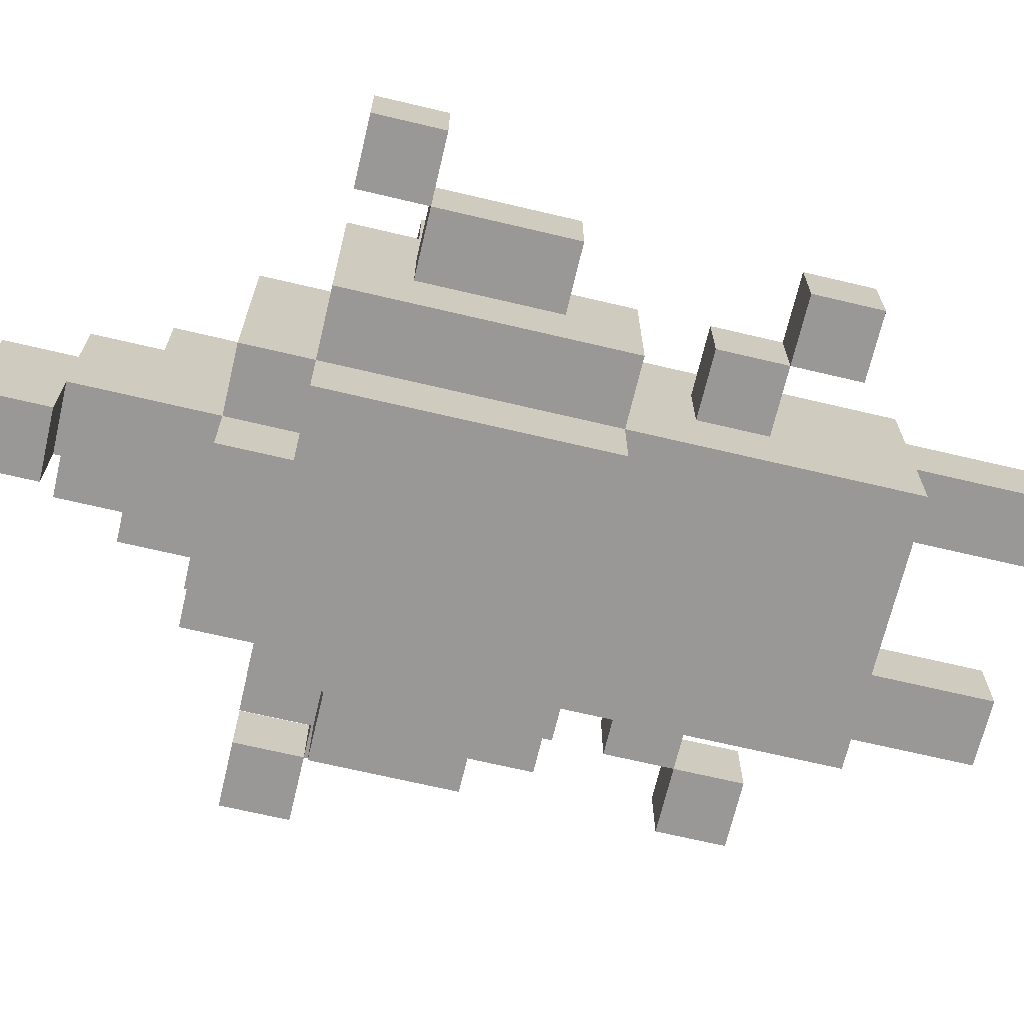
<metadata>
{"format":"obj","ext":"obj","renderer":"f3d","projection":"perspective","resolution":1024,"background":"white","views":[{"elev":-68.6,"azim":-103.3,"up":"+Z"}]}
</metadata>
<code>
o
v -0.5 0.9 0
v -0.5 0.9 -0.1
v -0.5 1 0
v -0.5 1 -0.1
v -0.4 0.3 0
v -0.4 0.3 -0.1
v -0.4 0.4 0
v -0.4 0.4 -0.1
v -0.4 0.7 0
v -0.4 0.7 -0.1
v -0.4 0.9 0
v -0.4 0.9 -0.1
v -0.3 0.4 0
v -0.3 0.4 -0.1
v -0.3 0.5 0
v -0.3 0.5 -0.1
v -0.3 0.6 0
v -0.3 0.6 -0.2
v -0.3 0.7 0.2
v -0.3 0.7 0
v -0.3 0.7 -0.1
v -0.3 0.9 0.2
v -0.3 0.9 0.1
v -0.3 0.9 0
v -0.3 0.9 -0.1
v -0.3 1 0.1
v -0.3 1 -0.2
v -0.2 0 0
v -0.2 0 -0.1
v -0.2 0.1 0
v -0.2 0.1 -0.1
v -0.2 0.2 0.1
v -0.2 0.2 0
v -0.2 0.2 -0.1
v -0.2 0.2 -0.2
v -0.2 0.3 0.1
v -0.2 0.3 0
v -0.2 0.3 -0.1
v -0.2 0.3 -0.2
v -0.2 0.4 0
v -0.2 0.4 -0.1
v -0.2 0.5 0.1
v -0.2 0.5 0
v -0.2 0.5 -0.1
v -0.2 0.5 -0.2
v -0.2 0.6 0.2
v -0.2 0.6 0.1
v -0.2 0.6 0
v -0.2 0.6 -0.1
v -0.2 0.6 -0.2
v -0.2 0.6 -0.3
v -0.2 0.7 0.2
v -0.2 0.7 0
v -0.2 0.7 -0.2
v -0.2 0.7 -0.3
v -0.2 0.8 -0.2
v -0.2 0.8 -0.3
v -0.2 0.9 0.2
v -0.2 0.9 0.1
v -0.2 1 0.2
v -0.2 1 0.1
v -0.2 1 0
v -0.2 1 -0.2
v -0.2 1 -0.3
v -0.2 1.1 0.1
v -0.2 1.1 0
v -0.2 1.1 -0.2
v -0.1 1 0.2
v -0.1 1 0.1
v -0.1 1 -0.2
v -0.1 1 -0.3
v -0.1 1.1 0.2
v -0.1 1.1 0.1
v -0.1 1.1 0
v -0.1 1.1 -0.1
v -0.1 1.1 -0.2
v -0.1 1.1 -0.3
v -0.1 1.2 0.1
v -0.1 1.2 0
v -0.1 1.2 -0.1
v -0.1 1.2 -0.2
v -0.1 1.3 0
v -0.1 1.3 -0.1
v -0.1 1.3 -0.2
v -0.1 1.3 -0.3
v -0.1 1.4 -0.1
v -0.1 1.4 -0.3
v 0.1 0 0
v 0.1 0 -0.1
v 0.1 0.1 0
v 0.1 0.1 -0.1
v 0.1 0.2 0
v 0.1 0.2 -0.1
v 0.1 0.4 0
v 0.1 0.4 -0.1
v 0.1 0.5 0
v 0.1 0.5 -0.1
v 0.3 0.3 0
v 0.3 0.3 -0.1
v 0.3 0.4 0
v 0.3 0.4 -0.1
v 0.4 0.9 0
v 0.4 0.9 -0.1
v 0.4 1 0
v 0.4 1 -0.1
v -0.4 0.9 0
v -0.4 0.9 -0.1
v -0.4 1 0
v -0.4 1 -0.1
v -0.3 0.3 0
v -0.3 0.3 -0.1
v -0.3 0.4 0
v -0.3 0.4 -0.1
v -0.1 0 0
v -0.1 0 -0.1
v -0.1 0.1 0
v -0.1 0.1 -0.1
v -0.1 0.2 0
v -0.1 0.2 -0.1
v -0.1 0.4 0
v -0.1 0.4 -0.1
v -0.1 0.5 0
v -0.1 0.5 -0.1
v 0 1.2 -0.1
v 0 1.2 -0.2
v 0 1.3 -0.1
v 0 1.3 -0.2
v 0 1.3 -0.3
v 0 1.4 -0.1
v 0 1.4 -0.3
v 0.1 1 0.2
v 0.1 1 0.1
v 0.1 1 -0.2
v 0.1 1 -0.3
v 0.1 1.1 0.2
v 0.1 1.1 0.1
v 0.1 1.1 0
v 0.1 1.1 -0.2
v 0.1 1.1 -0.3
v 0.1 1.2 0.1
v 0.1 1.2 0
v 0.1 1.2 -0.1
v 0.1 1.2 -0.2
v 0.1 1.3 0
v 0.1 1.3 -0.1
v 0.2 0 0
v 0.2 0 -0.1
v 0.2 0.1 0
v 0.2 0.1 -0.1
v 0.2 0.2 0.1
v 0.2 0.2 0
v 0.2 0.2 -0.1
v 0.2 0.2 -0.2
v 0.2 0.3 0.1
v 0.2 0.3 0
v 0.2 0.3 -0.1
v 0.2 0.3 -0.2
v 0.2 0.4 0
v 0.2 0.4 -0.1
v 0.2 0.5 0
v 0.2 0.5 -0.1
v 0.2 0.6 0.2
v 0.2 0.6 0.1
v 0.2 0.6 -0.2
v 0.2 0.6 -0.3
v 0.2 0.7 0.2
v 0.2 0.7 0.1
v 0.2 0.7 -0.2
v 0.2 0.7 -0.3
v 0.2 0.9 0.2
v 0.2 0.9 0.1
v 0.2 0.9 -0.2
v 0.2 0.9 -0.3
v 0.2 1 0.2
v 0.2 1 0.1
v 0.2 1 -0.2
v 0.2 1 -0.3
v 0.2 1.1 0.1
v 0.2 1.1 -0.2
v 0.3 0.4 0
v 0.3 0.4 -0.1
v 0.3 0.5 0
v 0.3 0.5 -0.1
v 0.3 0.6 0.1
v 0.3 0.6 -0.2
v 0.3 0.7 0.2
v 0.3 0.7 0.1
v 0.3 0.7 0
v 0.3 0.7 -0.1
v 0.3 0.7 -0.2
v 0.3 0.7 -0.3
v 0.3 0.9 0.2
v 0.3 0.9 0.1
v 0.3 0.9 0
v 0.3 0.9 -0.1
v 0.3 0.9 -0.2
v 0.3 0.9 -0.3
v 0.3 1 0.1
v 0.3 1 -0.2
v 0.4 0.3 0
v 0.4 0.3 -0.1
v 0.4 0.4 0
v 0.4 0.4 -0.1
v 0.4 0.7 0
v 0.4 0.7 -0.1
v 0.4 0.9 0
v 0.4 0.9 -0.1
v 0.5 0.9 0
v 0.5 0.9 -0.1
v 0.5 1 0
v 0.5 1 -0.1
v -0.3 0.7 0.2
v -0.3 0.9 0.2
v -0.2 0.6 0.2
v -0.2 0.7 0.2
v -0.2 0.8 0.2
v -0.2 0.9 0.2
v -0.2 1 0.2
v -0.1 0.7 0.2
v -0.1 0.8 0.2
v -0.1 0.9 0.2
v -0.1 1 0.2
v -0.1 1.1 0.2
v 0 0.6 0.2
v 0 0.7 0.2
v 0 0.8 0.2
v 0 0.9 0.2
v 0.1 0.6 0.2
v 0.1 0.7 0.2
v 0.1 0.8 0.2
v 0.1 0.9 0.2
v 0.1 1 0.2
v 0.1 1.1 0.2
v 0.2 0.6 0.2
v 0.2 0.7 0.2
v 0.2 0.8 0.2
v 0.2 0.9 0.2
v 0.2 1 0.2
v 0.3 0.7 0.2
v 0.3 0.9 0.2
v -0.3 0.9 0.1
v -0.3 1 0.1
v -0.2 0.2 0.1
v -0.2 0.3 0.1
v -0.2 0.5 0.1
v -0.2 0.6 0.1
v -0.2 0.9 0.1
v -0.2 1 0.1
v -0.2 1.1 0.1
v -0.1 0.3 0.1
v -0.1 0.4 0.1
v -0.1 0.5 0.1
v -0.1 0.6 0.1
v -0.1 1 0.1
v -0.1 1.1 0.1
v -0.1 1.2 0.1
v 0 0.3 0.1
v 0 0.4 0.1
v 0 0.5 0.1
v 0 0.6 0.1
v 0 1.1 0.1
v 0 1.2 0.1
v 0.1 0.5 0.1
v 0.1 0.6 0.1
v 0.1 1 0.1
v 0.1 1.1 0.1
v 0.1 1.2 0.1
v 0.2 0.2 0.1
v 0.2 0.3 0.1
v 0.2 0.6 0.1
v 0.2 0.7 0.1
v 0.2 0.9 0.1
v 0.2 1 0.1
v 0.2 1.1 0.1
v 0.3 0.6 0.1
v 0.3 0.7 0.1
v 0.3 0.9 0.1
v 0.3 1 0.1
v -0.5 0.9 0
v -0.5 1 0
v -0.4 0.3 0
v -0.4 0.4 0
v -0.4 0.7 0
v -0.4 0.9 0
v -0.4 1 0
v -0.3 0.3 0
v -0.3 0.4 0
v -0.3 0.5 0
v -0.3 0.6 0
v -0.3 0.7 0
v -0.3 0.9 0
v -0.2 0 0
v -0.2 0.1 0
v -0.2 0.2 0
v -0.2 0.4 0
v -0.2 0.5 0
v -0.2 0.6 0
v -0.2 0.7 0
v -0.1 0 0
v -0.1 0.1 0
v -0.1 0.2 0
v -0.1 1.2 0
v -0.1 1.3 0
v 0 1.2 0
v 0 1.3 0
v 0.1 0 0
v 0.1 0.1 0
v 0.1 0.2 0
v 0.1 1.2 0
v 0.1 1.3 0
v 0.2 0 0
v 0.2 0.1 0
v 0.2 0.2 0
v 0.2 0.4 0
v 0.2 0.5 0
v 0.3 0.3 0
v 0.3 0.4 0
v 0.3 0.5 0
v 0.3 0.7 0
v 0.3 0.9 0
v 0.4 0.3 0
v 0.4 0.4 0
v 0.4 0.7 0
v 0.4 0.9 0
v 0.4 1 0
v 0.5 0.9 0
v 0.5 1 0
v -0.1 0.4 -0.1
v -0.1 0.5 -0.1
v -0.1 1.3 -0.1
v -0.1 1.4 -0.1
v 0 1.3 -0.1
v 0 1.4 -0.1
v 0.1 0.4 -0.1
v 0.1 0.5 -0.1
v -0.1 0.4 0
v -0.1 0.5 0
v 0.1 0.4 0
v 0.1 0.5 0
v -0.5 0.9 -0.1
v -0.5 1 -0.1
v -0.4 0.3 -0.1
v -0.4 0.4 -0.1
v -0.4 0.7 -0.1
v -0.4 0.9 -0.1
v -0.4 1 -0.1
v -0.3 0.3 -0.1
v -0.3 0.4 -0.1
v -0.3 0.5 -0.1
v -0.3 0.7 -0.1
v -0.3 0.9 -0.1
v -0.2 0 -0.1
v -0.2 0.1 -0.1
v -0.2 0.2 -0.1
v -0.2 0.4 -0.1
v -0.2 0.5 -0.1
v -0.1 0 -0.1
v -0.1 0.1 -0.1
v -0.1 0.2 -0.1
v 0 1.2 -0.1
v 0 1.3 -0.1
v 0.1 0 -0.1
v 0.1 0.1 -0.1
v 0.1 0.2 -0.1
v 0.1 1.2 -0.1
v 0.1 1.3 -0.1
v 0.2 0 -0.1
v 0.2 0.1 -0.1
v 0.2 0.2 -0.1
v 0.2 0.4 -0.1
v 0.2 0.5 -0.1
v 0.3 0.3 -0.1
v 0.3 0.4 -0.1
v 0.3 0.5 -0.1
v 0.3 0.7 -0.1
v 0.3 0.9 -0.1
v 0.4 0.3 -0.1
v 0.4 0.4 -0.1
v 0.4 0.7 -0.1
v 0.4 0.9 -0.1
v 0.4 1 -0.1
v 0.5 0.9 -0.1
v 0.5 1 -0.1
v -0.3 0.6 -0.2
v -0.3 1 -0.2
v -0.2 0.2 -0.2
v -0.2 0.3 -0.2
v -0.2 0.5 -0.2
v -0.2 0.6 -0.2
v -0.2 0.7 -0.2
v -0.2 0.8 -0.2
v -0.2 1 -0.2
v -0.2 1.1 -0.2
v -0.1 0.5 -0.2
v -0.1 0.6 -0.2
v -0.1 1 -0.2
v -0.1 1.1 -0.2
v -0.1 1.2 -0.2
v -0.1 1.3 -0.2
v 0 1.1 -0.2
v 0 1.2 -0.2
v 0 1.3 -0.2
v 0.1 1 -0.2
v 0.1 1.1 -0.2
v 0.1 1.2 -0.2
v 0.2 0.2 -0.2
v 0.2 0.3 -0.2
v 0.2 0.6 -0.2
v 0.2 0.7 -0.2
v 0.2 0.9 -0.2
v 0.2 1 -0.2
v 0.2 1.1 -0.2
v 0.3 0.6 -0.2
v 0.3 0.7 -0.2
v 0.3 0.9 -0.2
v 0.3 1 -0.2
v -0.2 0.6 -0.3
v -0.2 0.7 -0.3
v -0.2 0.8 -0.3
v -0.2 1 -0.3
v -0.1 0.7 -0.3
v -0.1 0.8 -0.3
v -0.1 0.9 -0.3
v -0.1 1 -0.3
v -0.1 1.1 -0.3
v -0.1 1.3 -0.3
v -0.1 1.4 -0.3
v 0 0.8 -0.3
v 0 0.9 -0.3
v 0 1.3 -0.3
v 0 1.4 -0.3
v 0.1 1 -0.3
v 0.1 1.1 -0.3
v 0.2 0.6 -0.3
v 0.2 0.7 -0.3
v 0.2 0.9 -0.3
v 0.2 1 -0.3
v 0.3 0.7 -0.3
v 0.3 0.9 -0.3
v -0.2 0 0
v -0.1 0 0
v 0.1 0 0
v 0.2 0 0
v -0.2 0 -0.1
v -0.1 0 -0.1
v 0.1 0 -0.1
v 0.2 0 -0.1
v -0.2 0.2 0.1
v 0.2 0.2 0.1
v -0.2 0.2 0
v -0.1 0.2 0
v 0.1 0.2 0
v 0.2 0.2 0
v -0.2 0.2 -0.1
v -0.1 0.2 -0.1
v 0.1 0.2 -0.1
v 0.2 0.2 -0.1
v -0.2 0.2 -0.2
v 0.2 0.2 -0.2
v -0.4 0.3 0
v -0.3 0.3 0
v 0.3 0.3 0
v 0.4 0.3 0
v -0.4 0.3 -0.1
v -0.3 0.3 -0.1
v 0.3 0.3 -0.1
v 0.4 0.3 -0.1
v -0.3 0.4 0
v -0.2 0.4 0
v 0.2 0.4 0
v 0.3 0.4 0
v -0.3 0.4 -0.1
v -0.2 0.4 -0.1
v 0.2 0.4 -0.1
v 0.3 0.4 -0.1
v -0.1 0.5 0
v 0.1 0.5 0
v -0.1 0.5 -0.1
v 0.1 0.5 -0.1
v -0.2 0.6 0.2
v 0 0.6 0.2
v 0.1 0.6 0.2
v 0.2 0.6 0.2
v -0.2 0.6 0.1
v -0.1 0.6 0.1
v 0 0.6 0.1
v 0.1 0.6 0.1
v 0.2 0.6 0.1
v 0.3 0.6 0.1
v -0.3 0.6 0
v -0.2 0.6 0
v -0.2 0.6 -0.1
v -0.3 0.6 -0.2
v -0.2 0.6 -0.2
v -0.1 0.6 -0.2
v 0.2 0.6 -0.2
v 0.3 0.6 -0.2
v -0.2 0.6 -0.3
v 0.2 0.6 -0.3
v -0.3 0.7 0.2
v -0.2 0.7 0.2
v 0.2 0.7 0.2
v 0.3 0.7 0.2
v 0.2 0.7 0.1
v 0.3 0.7 0.1
v -0.4 0.7 0
v -0.3 0.7 0
v -0.2 0.7 0
v 0.3 0.7 0
v 0.4 0.7 0
v -0.4 0.7 -0.1
v -0.3 0.7 -0.1
v 0.3 0.7 -0.1
v 0.4 0.7 -0.1
v 0.2 0.7 -0.2
v 0.3 0.7 -0.2
v 0.2 0.7 -0.3
v 0.3 0.7 -0.3
v -0.5 0.9 0
v -0.4 0.9 0
v 0.4 0.9 0
v 0.5 0.9 0
v -0.5 0.9 -0.1
v -0.4 0.9 -0.1
v 0.4 0.9 -0.1
v 0.5 0.9 -0.1
v -0.1 1.3 -0.2
v 0 1.3 -0.2
v -0.1 1.3 -0.3
v 0 1.3 -0.3
v -0.4 0.4 0
v -0.3 0.4 0
v -0.1 0.4 0
v 0.1 0.4 0
v 0.3 0.4 0
v 0.4 0.4 0
v -0.4 0.4 -0.1
v -0.3 0.4 -0.1
v -0.1 0.4 -0.1
v 0.1 0.4 -0.1
v 0.3 0.4 -0.1
v 0.4 0.4 -0.1
v -0.3 0.5 0
v -0.2 0.5 0
v 0.2 0.5 0
v 0.3 0.5 0
v -0.3 0.5 -0.1
v -0.2 0.5 -0.1
v 0.2 0.5 -0.1
v 0.3 0.5 -0.1
v -0.3 0.9 0.2
v -0.2 0.9 0.2
v 0.2 0.9 0.2
v 0.3 0.9 0.2
v -0.3 0.9 0.1
v -0.2 0.9 0.1
v 0.2 0.9 0.1
v 0.3 0.9 0.1
v -0.4 0.9 0
v -0.3 0.9 0
v 0.3 0.9 0
v 0.4 0.9 0
v -0.4 0.9 -0.1
v -0.3 0.9 -0.1
v 0.3 0.9 -0.1
v 0.4 0.9 -0.1
v 0.2 0.9 -0.2
v 0.3 0.9 -0.2
v 0.2 0.9 -0.3
v 0.3 0.9 -0.3
v -0.2 1 0.2
v -0.1 1 0.2
v 0.1 1 0.2
v 0.2 1 0.2
v -0.3 1 0.1
v -0.2 1 0.1
v -0.1 1 0.1
v 0.1 1 0.1
v 0.2 1 0.1
v 0.3 1 0.1
v -0.5 1 0
v -0.4 1 0
v -0.2 1 0
v 0.4 1 0
v 0.5 1 0
v -0.5 1 -0.1
v -0.4 1 -0.1
v 0.4 1 -0.1
v 0.5 1 -0.1
v -0.3 1 -0.2
v -0.2 1 -0.2
v -0.1 1 -0.2
v 0.1 1 -0.2
v 0.2 1 -0.2
v 0.3 1 -0.2
v -0.2 1 -0.3
v -0.1 1 -0.3
v 0.1 1 -0.3
v 0.2 1 -0.3
v -0.1 1.1 0.2
v 0.1 1.1 0.2
v -0.2 1.1 0.1
v -0.1 1.1 0.1
v 0 1.1 0.1
v 0.1 1.1 0.1
v 0.2 1.1 0.1
v -0.2 1.1 0
v -0.1 1.1 0
v 0.1 1.1 0
v -0.1 1.1 -0.1
v -0.2 1.1 -0.2
v -0.1 1.1 -0.2
v 0 1.1 -0.2
v 0.1 1.1 -0.2
v 0.2 1.1 -0.2
v -0.1 1.1 -0.3
v 0.1 1.1 -0.3
v -0.1 1.2 0.1
v 0 1.2 0.1
v 0.1 1.2 0.1
v -0.1 1.2 0
v 0 1.2 0
v 0.1 1.2 0
v 0 1.2 -0.1
v 0.1 1.2 -0.1
v 0 1.2 -0.2
v 0.1 1.2 -0.2
v -0.1 1.3 0
v 0 1.3 0
v 0.1 1.3 0
v -0.1 1.3 -0.1
v 0 1.3 -0.1
v 0.1 1.3 -0.1
v -0.1 1.4 -0.1
v 0 1.4 -0.1
v -0.1 1.4 -0.3
v 0 1.4 -0.3
f 3 2 1
f 4 2 3
f 7 6 5
f 8 6 7
f 11 10 9
f 12 10 11
f 15 14 13
f 16 14 15
f 20 18 17
f 21 18 20
f 22 20 19
f 23 20 22
f 24 20 23
f 25 18 21
f 26 24 23
f 26 25 24
f 27 18 25
f 27 25 26
f 30 29 28
f 31 29 30
f 33 31 30
f 34 31 33
f 36 34 33
f 36 35 34
f 36 33 32
f 37 35 36
f 38 35 37
f 39 35 38
f 40 37 36
f 40 38 37
f 41 39 38
f 41 38 40
f 42 40 36
f 43 40 42
f 44 39 41
f 45 39 44
f 47 43 42
f 48 44 43
f 48 43 47
f 49 45 44
f 49 44 48
f 50 45 49
f 52 47 46
f 52 48 47
f 53 48 52
f 54 51 50
f 55 51 54
f 56 55 54
f 57 55 56
f 60 59 58
f 61 59 60
f 63 57 56
f 64 57 63
f 65 62 61
f 66 63 62
f 66 62 65
f 67 63 66
f 72 69 68
f 73 69 72
f 76 71 70
f 77 71 76
f 78 75 74
f 78 74 73
f 79 75 78
f 80 76 75
f 80 75 79
f 81 76 80
f 82 80 79
f 83 81 80
f 83 80 82
f 84 81 83
f 86 84 83
f 86 85 84
f 87 85 86
f 90 89 88
f 91 89 90
f 92 91 90
f 93 91 92
f 96 95 94
f 97 95 96
f 100 99 98
f 101 99 100
f 104 103 102
f 105 103 104
f 106 107 108
f 108 107 109
f 110 111 112
f 112 111 113
f 114 115 116
f 116 115 117
f 116 117 118
f 118 117 119
f 120 121 122
f 122 121 123
f 124 125 126
f 126 125 127
f 126 127 129
f 127 128 129
f 129 128 130
f 131 132 135
f 135 132 136
f 133 134 138
f 138 134 139
f 136 137 140
f 137 138 141
f 140 137 141
f 141 138 142
f 142 138 143
f 141 142 144
f 144 142 145
f 146 147 148
f 148 147 149
f 148 149 151
f 151 149 152
f 151 152 154
f 152 153 154
f 150 151 154
f 154 153 155
f 155 153 156
f 156 153 157
f 154 155 158
f 155 156 158
f 156 157 159
f 158 156 159
f 154 158 160
f 159 157 161
f 154 160 163
f 160 161 163
f 161 157 164
f 163 161 164
f 162 163 166
f 166 163 167
f 164 165 168
f 168 165 169
f 170 171 174
f 174 171 175
f 172 173 176
f 176 173 177
f 175 176 178
f 178 176 179
f 180 181 182
f 182 181 183
f 184 185 187
f 187 185 188
f 188 185 189
f 189 185 190
f 186 187 192
f 187 188 192
f 192 188 193
f 193 188 194
f 190 191 195
f 189 190 195
f 195 191 196
f 196 191 197
f 193 194 198
f 195 196 198
f 194 195 198
f 198 196 199
f 200 201 202
f 202 201 203
f 204 205 206
f 206 205 207
f 208 209 210
f 210 209 211
f 215 213 212
f 216 213 215
f 217 213 216
f 219 215 214
f 219 216 215
f 220 217 216
f 220 216 219
f 221 218 217
f 221 217 220
f 222 218 221
f 224 220 219
f 224 219 214
f 225 220 224
f 226 221 220
f 226 220 225
f 227 222 221
f 227 221 226
f 228 225 224
f 229 226 225
f 229 225 228
f 230 227 226
f 230 226 229
f 231 222 227
f 231 227 230
f 232 223 222
f 232 222 231
f 233 223 232
f 234 230 229
f 234 229 228
f 235 230 234
f 236 231 230
f 236 230 235
f 237 232 231
f 237 231 236
f 238 232 237
f 239 236 235
f 239 237 236
f 240 237 239
f 247 242 241
f 248 242 247
f 250 244 243
f 250 245 244
f 251 245 250
f 252 246 245
f 252 245 251
f 253 246 252
f 254 249 248
f 255 249 254
f 257 251 250
f 257 250 243
f 258 253 252
f 258 251 257
f 258 252 251
f 259 253 258
f 260 253 259
f 261 256 255
f 262 256 261
f 263 260 259
f 263 258 257
f 263 259 258
f 264 260 263
f 266 262 261
f 267 262 266
f 268 257 243
f 269 264 263
f 269 257 268
f 269 263 257
f 270 264 269
f 273 266 265
f 274 266 273
f 275 271 270
f 276 271 275
f 277 273 272
f 278 273 277
f 284 280 279
f 285 280 284
f 286 282 281
f 287 282 286
f 290 284 283
f 291 284 290
f 295 288 287
f 296 288 295
f 297 290 289
f 298 290 297
f 299 293 292
f 300 294 293
f 300 293 299
f 301 294 300
f 304 303 302
f 305 303 304
f 309 305 304
f 310 305 309
f 311 307 306
f 312 308 307
f 312 307 311
f 313 308 312
f 317 315 314
f 318 315 317
f 321 317 316
f 322 317 321
f 323 320 319
f 324 320 323
f 326 325 324
f 327 325 326
f 332 331 330
f 333 331 332
f 334 329 328
f 335 329 334
f 336 337 338
f 338 337 339
f 340 341 345
f 345 341 346
f 342 343 347
f 347 343 348
f 344 345 350
f 350 345 351
f 348 349 355
f 355 349 356
f 352 353 357
f 353 354 358
f 357 353 358
f 358 354 359
f 360 361 365
f 365 361 366
f 362 363 367
f 363 364 368
f 367 363 368
f 368 364 369
f 370 371 373
f 373 371 374
f 372 373 377
f 377 373 378
f 375 376 379
f 379 376 380
f 380 381 382
f 382 381 383
f 384 385 389
f 389 385 390
f 390 385 391
f 391 385 392
f 387 388 394
f 388 389 394
f 394 389 395
f 392 393 396
f 396 393 397
f 397 398 400
f 398 399 401
f 400 398 401
f 401 399 402
f 400 401 404
f 404 401 405
f 386 387 406
f 394 395 407
f 406 387 407
f 387 394 407
f 407 395 408
f 403 404 411
f 411 404 412
f 408 409 413
f 413 409 414
f 410 411 415
f 415 411 416
f 417 418 421
f 418 419 421
f 419 420 422
f 421 419 422
f 422 420 423
f 423 420 424
f 421 422 428
f 422 423 428
f 423 424 429
f 428 423 429
f 426 427 430
f 430 427 431
f 429 424 432
f 424 425 432
f 428 429 432
f 432 425 433
f 417 421 434
f 421 428 434
f 428 432 434
f 434 432 435
f 435 432 436
f 436 432 437
f 435 436 438
f 438 436 439
f 444 441 440
f 445 441 444
f 446 443 442
f 447 443 446
f 450 449 448
f 451 449 450
f 452 449 451
f 453 449 452
f 455 452 451
f 456 452 455
f 458 455 454
f 458 457 456
f 458 456 455
f 459 457 458
f 464 461 460
f 465 461 464
f 466 463 462
f 467 463 466
f 472 469 468
f 473 469 472
f 474 471 470
f 475 471 474
f 478 477 476
f 479 477 478
f 484 481 480
f 485 481 484
f 486 482 481
f 486 481 485
f 487 483 482
f 487 482 486
f 488 483 487
f 492 491 490
f 493 492 490
f 494 492 493
f 496 489 488
f 497 489 496
f 498 495 494
f 498 496 495
f 499 496 498
f 504 503 502
f 505 503 504
f 507 501 500
f 508 501 507
f 511 507 506
f 512 507 511
f 513 510 509
f 514 510 513
f 517 516 515
f 518 516 517
f 523 520 519
f 524 520 523
f 525 522 521
f 526 522 525
f 529 528 527
f 530 528 529
f 531 532 537
f 537 532 538
f 533 534 539
f 539 534 540
f 535 536 541
f 541 536 542
f 543 544 547
f 547 544 548
f 545 546 549
f 549 546 550
f 551 552 555
f 555 552 556
f 553 554 557
f 557 554 558
f 559 560 563
f 563 560 564
f 561 562 565
f 565 562 566
f 567 568 569
f 569 568 570
f 571 572 576
f 576 572 577
f 573 574 578
f 578 574 579
f 575 576 583
f 581 582 586
f 586 582 587
f 584 585 588
f 588 585 589
f 575 583 590
f 590 583 591
f 579 580 594
f 594 580 595
f 591 592 596
f 596 592 597
f 593 594 598
f 598 594 599
f 600 601 603
f 603 601 604
f 604 601 605
f 602 603 607
f 607 603 608
f 605 606 609
f 607 608 610
f 607 610 611
f 611 610 612
f 609 606 614
f 614 606 615
f 612 613 616
f 613 614 616
f 616 614 617
f 618 619 621
f 619 620 622
f 621 619 622
f 622 620 623
f 624 625 626
f 626 625 627
f 628 629 631
f 629 630 632
f 631 629 632
f 632 630 633
f 634 635 636
f 636 635 637

</code>
